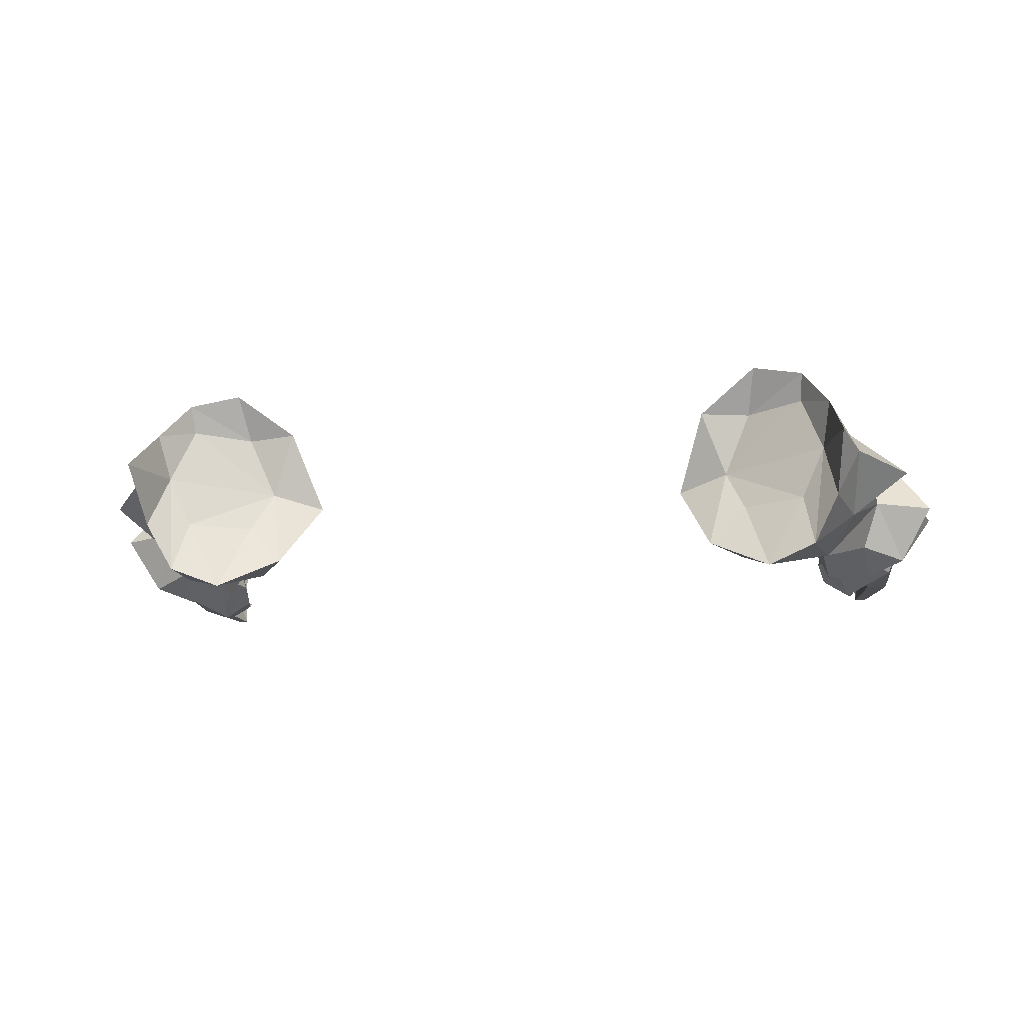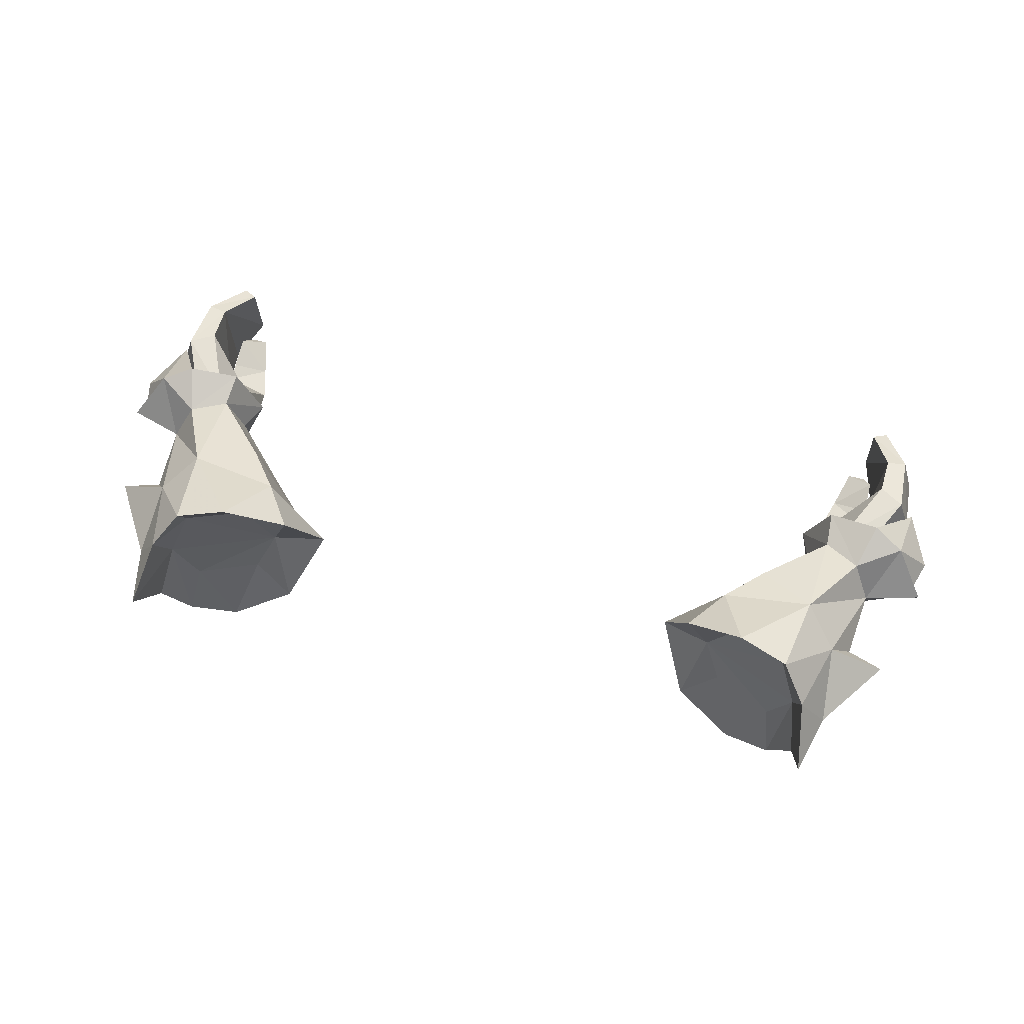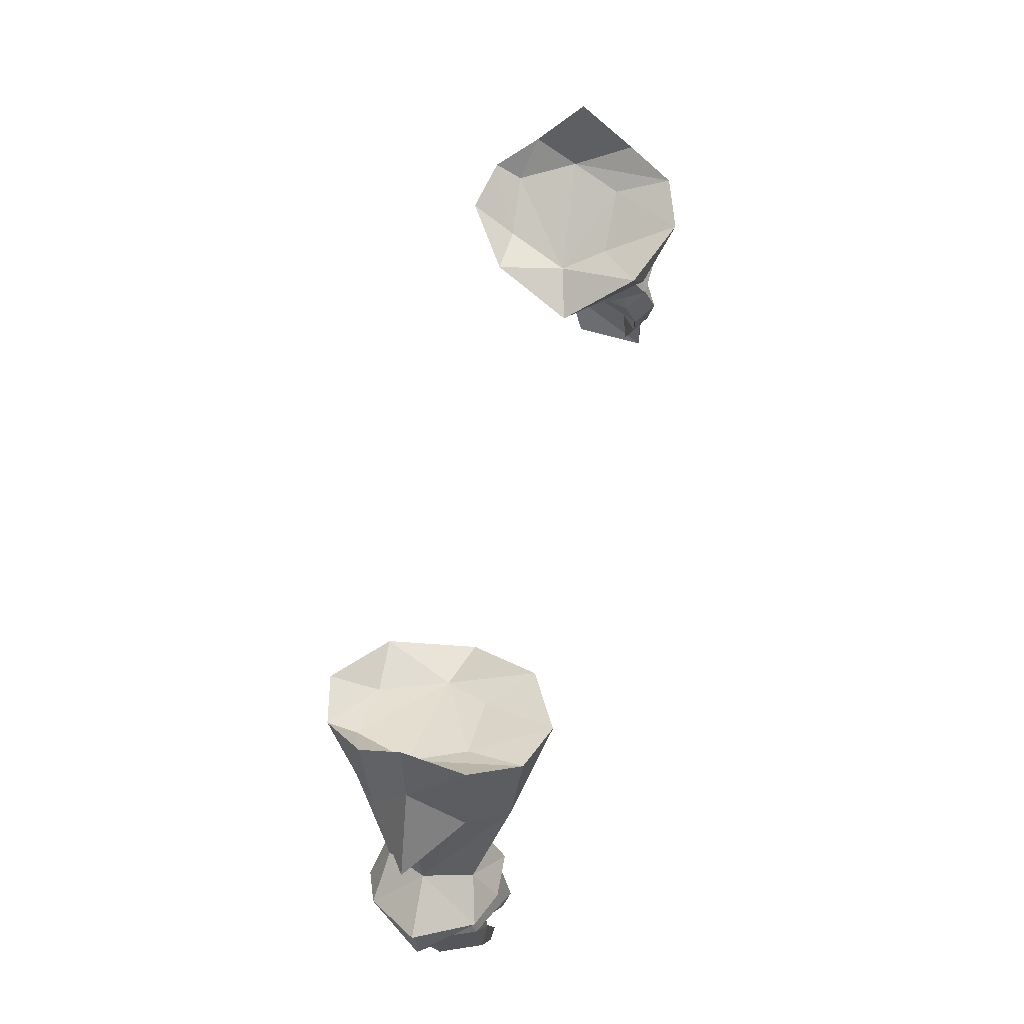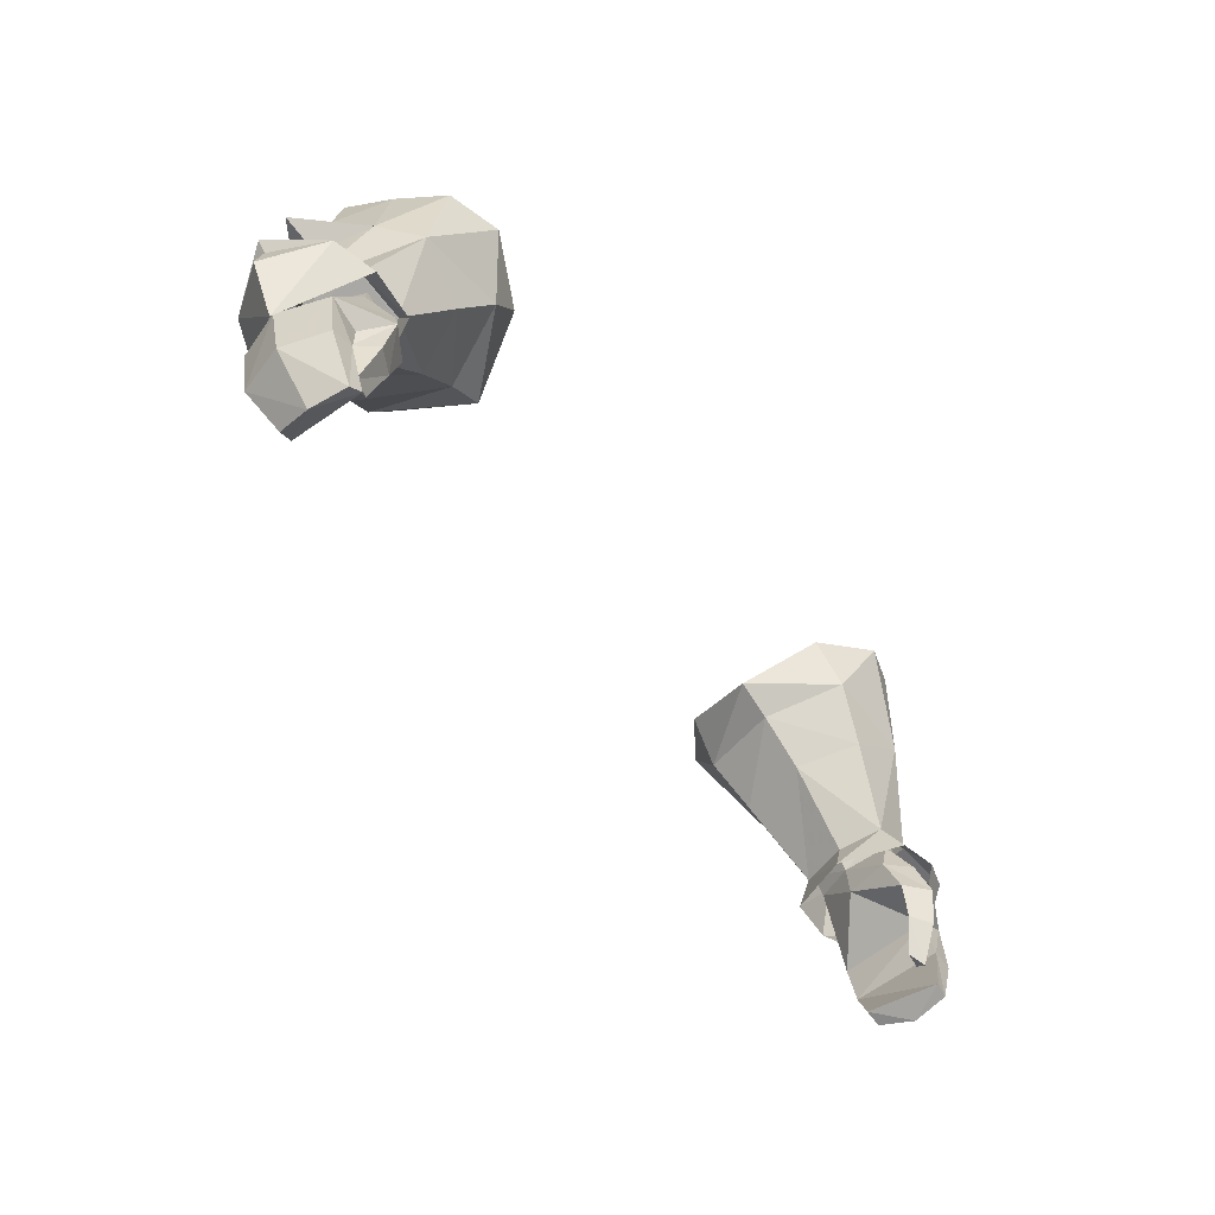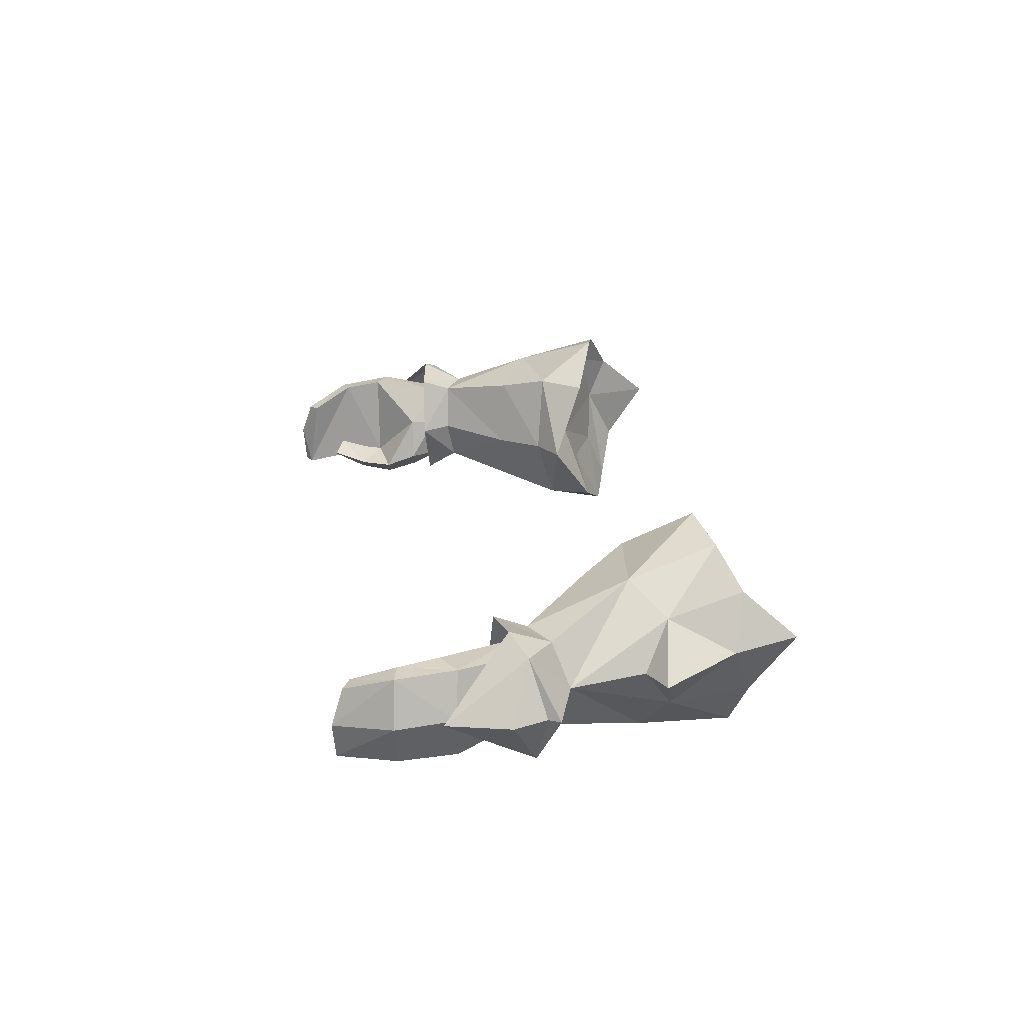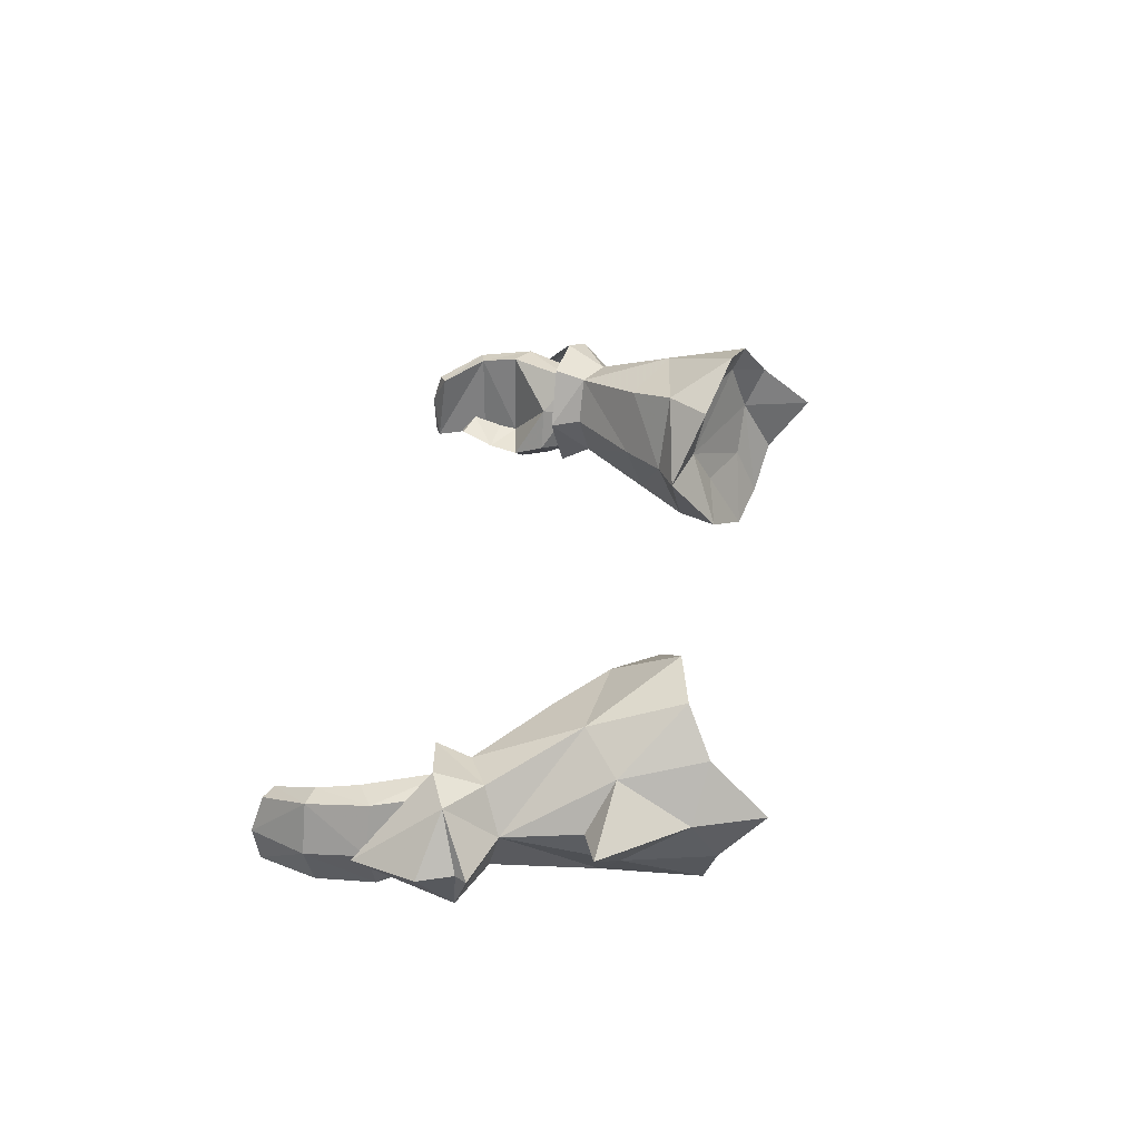
<metadata>
{"format":"obj","ext":"obj","renderer":"f3d","projection":"perspective","resolution":1024,"background":"white","views":[{"elev":-14.6,"azim":10.0,"up":"+Y"},{"elev":61.0,"azim":15.2,"up":"+Y"},{"elev":61.8,"azim":-76.6,"up":"+Z"},{"elev":-54.8,"azim":-51.8,"up":"+Z"},{"elev":22.8,"azim":-98.0,"up":"+Y"},{"elev":33.4,"azim":-81.7,"up":"+Y"}]}
</metadata>
<code>
g knight_glove_male_36710
v 17.48 1.303 49.68
v 15.02 0.4979 53.18
v 13.8 3.413 52.43
v 16.98 3.411 49.21
v 13.22 -0.04352 55.66
v 11.74 3.655 54.48
v 17.76 5.772 49.35
v 13.8 3.413 52.43
v 14.65 6.862 52.66
v 12.88 7.648 54.91
v 19.77 1.447 50.41
v 19.97 0.1797 48.57
v 21.86 0.8764 49.23
v 17.75 -0.000848 55.05
v 14.73 -1.282 59.04
v 17.12 -0.4093 59.75
v 11.67 0.2788 57.77
v 9.978 3.682 55.42
v 19.18 1.87 56.19
v 18.36 1.95 60.39
v 9.978 3.682 55.42
v 11.67 0.2788 57.77
v 12.53 4.36 56.36
v 14.73 -1.282 59.04
v 13.53 2.252 57.29
v 16.41 3.323 47.64
v 17.76 0.3264 48.07
v 22.32 3.195 44.83
v 19.54 4.49 59.28
v 18.76 4.766 62.52
v 18.36 1.95 60.39
v 18.76 4.766 62.52
v 17.74 4.87 58.87
v 20.59 3.772 51.03
v 20.24 4.102 54.73
v 23.05 3.552 49.57
v 23.47 3.609 50.13
v 21.86 0.8764 49.23
v 23.52 3.443 47.91
v 17.12 -0.4093 59.75
v 16.59 2.315 58.64
v 23.05 3.552 49.57
v 22.08 4.246 55.38
v 22.08 4.246 55.38
v 19.18 1.87 56.19
v 20.24 4.102 54.73
v 19.59 5.775 50.27
v 21.78 6.114 48.85
v 20.19 6.752 48.14
v 17.43 7.775 54.35
v 14.24 9.682 58.17
v 16.78 9.054 58.76
v 11.35 7.606 57.06
v 18.14 7.074 59.89
v 19.14 6.379 55.96
v 12.53 4.36 56.36
v 11.35 7.606 57.06
v 13.85 7.468 56.83
v 17.63 6.344 47.74
v 18.14 7.074 59.89
v 21.78 6.114 48.85
v 16.78 9.054 58.76
v 16.68 7.718 58.11
v 14.24 9.682 58.17
v 19.14 6.379 55.96
v 23.47 3.609 50.13
v -17.61 1.303 49.68
v -17.11 3.411 49.21
v -13.93 3.413 52.43
v -15.15 0.4979 53.18
v -11.87 3.655 54.48
v -13.35 -0.04354 55.66
v -17.89 5.772 49.35
v -14.78 6.862 52.66
v -13.93 3.413 52.43
v -13.01 7.648 54.91
v -19.9 1.447 50.41
v -21.99 0.8763 49.23
v -20.1 0.1797 48.57
v -17.88 -0.000874 55.05
v -14.86 -1.282 59.04
v -17.25 -0.4093 59.75
v -10.11 3.681 55.42
v -11.79 0.2788 57.77
v -18.49 1.95 60.39
v -19.3 1.87 56.19
v -10.11 3.681 55.42
v -12.66 4.36 56.36
v -11.79 0.2788 57.77
v -13.65 2.252 57.29
v -14.86 -1.282 59.04
v -16.53 3.323 47.64
v -17.88 0.3264 48.07
v -22.45 3.195 44.83
v -19.67 4.49 59.28
v -18.89 4.766 62.52
v -18.49 1.95 60.39
v -17.87 4.87 58.87
v -18.89 4.766 62.52
v -20.72 3.772 51.03
v -20.37 4.102 54.73
v -23.18 3.552 49.57
v -21.99 0.8763 49.23
v -23.59 3.609 50.13
v -23.64 3.443 47.91
v -17.25 -0.4093 59.75
v -16.72 2.315 58.64
v -23.18 3.552 49.57
v -22.21 4.246 55.38
v -22.21 4.246 55.38
v -20.37 4.102 54.73
v -19.3 1.87 56.19
v -19.72 5.775 50.27
v -20.31 6.752 48.14
v -21.91 6.114 48.85
v -17.56 7.775 54.35
v -14.37 9.682 58.17
v -16.91 9.054 58.76
v -11.48 7.606 57.06
v -19.26 6.379 55.96
v -18.27 7.074 59.89
v -11.48 7.606 57.06
v -12.66 4.36 56.36
v -13.98 7.468 56.83
v -17.76 6.344 47.74
v -18.27 7.074 59.89
v -21.91 6.114 48.85
v -16.81 7.718 58.11
v -16.91 9.054 58.76
v -14.37 9.682 58.17
v -19.26 6.379 55.96
v -23.59 3.609 50.13
f 1 2 3
f 3 4 1
f 2 5 6
f 6 3 2
f 7 4 8
f 8 9 7
f 6 10 9
f 9 8 6
f 11 12 13
f 11 14 1
f 15 14 16
f 5 17 18
f 14 15 5
f 16 19 20
f 15 17 5
f 21 22 23
f 22 24 25
f 26 27 1
f 1 4 26
f 11 27 12
f 11 1 27
f 5 18 6
f 12 28 13
f 14 5 2
f 16 14 19
f 29 30 20
f 19 29 20
f 31 32 33
f 34 35 19
f 36 37 38
f 14 34 19
f 28 39 13
f 11 13 34
f 40 31 33
f 24 40 41
f 13 39 42
f 14 11 34
f 14 2 1
f 29 19 43
f 44 45 46
f 23 25 41
f 47 48 49
f 47 7 50
f 51 52 50
f 10 18 53
f 50 10 51
f 52 54 55
f 51 10 53
f 21 56 57
f 57 56 58
f 26 7 59
f 7 26 4
f 47 49 59
f 47 59 7
f 10 6 18
f 49 48 28
f 50 9 10
f 52 55 50
f 29 54 30
f 55 54 29
f 60 33 32
f 34 55 35
f 36 61 37
f 50 55 34
f 28 48 39
f 47 34 48
f 60 62 63
f 63 33 60
f 62 64 58
f 58 63 62
f 48 42 39
f 50 34 47
f 50 7 9
f 43 55 29
f 44 46 65
f 13 66 34
f 34 66 48
f 63 58 56
f 41 25 24
f 22 25 23
f 41 40 33
f 23 41 33
f 63 56 33
f 57 58 64
f 67 68 69
f 69 70 67
f 70 69 71
f 71 72 70
f 73 74 75
f 75 68 73
f 71 75 74
f 74 76 71
f 77 78 79
f 77 67 80
f 81 82 80
f 72 83 84
f 80 72 81
f 82 85 86
f 81 72 84
f 87 88 89
f 89 90 91
f 92 67 93
f 67 92 68
f 77 79 93
f 77 93 67
f 72 71 83
f 79 78 94
f 80 70 72
f 82 86 80
f 95 85 96
f 86 85 95
f 97 98 99
f 100 86 101
f 102 103 104
f 80 86 100
f 94 78 105
f 77 100 78
f 106 98 97
f 91 107 106
f 78 108 105
f 80 100 77
f 80 67 70
f 95 109 86
f 110 111 112
f 88 107 90
f 113 114 115
f 113 116 73
f 117 116 118
f 76 119 83
f 116 117 76
f 118 120 121
f 117 119 76
f 87 122 123
f 122 124 123
f 92 125 73
f 73 68 92
f 113 125 114
f 113 73 125
f 76 83 71
f 114 94 115
f 116 76 74
f 118 116 120
f 95 96 121
f 120 95 121
f 126 99 98
f 100 101 120
f 102 104 127
f 116 100 120
f 94 105 115
f 113 115 100
f 126 98 128
f 128 129 126
f 129 128 124
f 124 130 129
f 115 105 108
f 116 113 100
f 116 74 73
f 109 95 120
f 110 131 111
f 78 100 132
f 100 115 132
f 128 123 124
f 107 91 90
f 89 88 90
f 107 98 106
f 88 98 107
f 128 98 123
f 122 130 124
g knight_glove_male_36710
v 18.94 1.763 50.19
v 17.56 1.653 49.68
v 17.84 1.398 48.73
v 19.2 1.582 49.26
v 19.31 5.352 49.98
v 19.74 3.613 50.31
v 20.08 3.566 49.48
v 19.69 5.238 49.16
v 17.58 3.553 48.37
v 17.19 3.617 49.19
v 17.81 5.489 49.46
v 18.41 5.422 48.58
v 17.58 3.553 48.37
v 17.19 3.617 49.19
v 19.31 5.352 49.98
v 19.69 5.238 49.16
v 18.41 5.422 48.58
v 17.81 5.489 49.46
v 21.39 5.558 45.59
v 20.13 5.614 44.88
v 21.2 1.017 45.59
v 22.11 3.309 45.47
v 17.19 1.302 46.9
v 17.47 0.6678 45.27
v 18.79 -0.222 45.43
v 18.44 0.3792 47.16
v 19.03 0.1444 43.63
v 19.75 1.209 43.93
v 19.74 1.042 44.88
v 17.95 0.7758 43.65
v 17.47 0.6678 45.27
v 19.74 1.042 44.88
v 19.75 1.209 43.93
v 19.31 1.061 41.73
v 19.74 1.712 42.4
v 19.74 1.712 42.4
v 18.44 1.336 41.91
v 20.23 5.298 42.89
v 20.13 5.614 44.88
v 21.39 5.558 45.59
v 21.22 5.174 42.65
v 21.88 2.89 42.57
v 19.21 4.287 40.7
v 20.23 5.298 42.89
v 21.22 5.174 42.65
v 19.91 4.189 40.32
v 20.19 2.429 39.75
v 19.91 4.189 40.32
v 20.01 0.741 42.94
v 21.06 0.7725 42.76
v 19.3 0.5472 40.22
v 19.9 0.62 39.92
v 19.21 4.287 40.7
v 19.3 0.5472 40.22
v 20.01 0.741 42.94
v 19.21 4.287 40.7
v 19.91 4.189 40.32
v 20.19 2.429 39.75
v 19.3 0.5472 40.22
v 17.95 0.7758 43.65
v 18.44 1.336 41.91
v 17.72 3.527 46.96
v 17.19 1.302 46.9
v 18.44 1.336 41.91
v 19.74 1.712 42.4
v 19.31 1.061 41.73
v 19.9 0.62 39.92
v -19.07 1.763 50.19
v -19.33 1.582 49.26
v -17.97 1.398 48.73
v -17.69 1.653 49.68
v -19.44 5.352 49.98
v -19.82 5.238 49.16
v -20.21 3.566 49.48
v -19.87 3.613 50.31
v -17.7 3.553 48.37
v -17.32 3.617 49.19
v -17.94 5.489 49.46
v -17.32 3.617 49.19
v -17.7 3.553 48.37
v -18.54 5.422 48.58
v -19.44 5.352 49.98
v -17.94 5.489 49.46
v -18.54 5.422 48.58
v -19.82 5.238 49.16
v -21.52 5.558 45.59
v -20.26 5.614 44.88
v -21.33 1.017 45.59
v -22.24 3.309 45.47
v -17.32 1.302 46.9
v -18.57 0.3792 47.16
v -18.92 -0.222 45.43
v -17.59 0.6677 45.27
v -19.87 1.041 44.88
v -19.88 1.209 43.93
v -19.16 0.1444 43.63
v -18.07 0.7757 43.65
v -19.88 1.209 43.93
v -19.87 1.041 44.88
v -17.59 0.6677 45.27
v -19.86 1.712 42.4
v -19.44 1.061 41.73
v -19.86 1.712 42.4
v -18.57 1.336 41.91
v -20.35 5.298 42.89
v -21.35 5.174 42.65
v -21.52 5.558 45.59
v -20.26 5.614 44.88
v -22 2.89 42.57
v -19.34 4.287 40.7
v -20.04 4.189 40.32
v -21.35 5.174 42.65
v -20.35 5.298 42.89
v -20.04 4.189 40.32
v -20.32 2.429 39.75
v -21.19 0.7724 42.76
v -20.14 0.7409 42.94
v -20.03 0.62 39.92
v -19.42 0.5472 40.22
v -20.14 0.7409 42.94
v -19.42 0.5472 40.22
v -19.34 4.287 40.7
v -19.34 4.287 40.7
v -19.42 0.5472 40.22
v -20.32 2.429 39.75
v -20.04 4.189 40.32
v -18.57 1.336 41.91
v -18.07 0.7757 43.65
v -17.85 3.527 46.96
v -17.32 1.302 46.9
v -18.57 1.336 41.91
v -19.44 1.061 41.73
v -19.86 1.712 42.4
v -20.03 0.62 39.92
f 133 134 135
f 135 136 133
f 137 138 139
f 139 140 137
f 141 135 134
f 134 142 141
f 133 136 139
f 139 138 133
f 143 144 145
f 145 146 143
f 147 148 149
f 149 150 147
f 151 152 149
f 149 148 151
f 153 154 139
f 139 136 153
f 155 156 157
f 157 158 155
f 157 159 160
f 160 161 157
f 162 163 164
f 164 165 162
f 160 159 166
f 166 167 160
f 168 169 162
f 162 165 168
f 170 171 172
f 172 173 170
f 173 172 154
f 154 174 173
f 175 176 177
f 177 178 175
f 173 174 179
f 179 180 173
f 153 161 181
f 181 182 153
f 181 183 184
f 184 182 181
f 184 179 174
f 174 182 184
f 170 185 186
f 186 187 170
f 174 154 153
f 153 182 174
f 164 171 170
f 170 187 164
f 188 189 190
f 190 191 188
f 166 159 192
f 192 193 166
f 157 156 192
f 192 159 157
f 140 139 154
f 154 172 140
f 171 194 144
f 157 153 158
f 158 136 135
f 158 135 155
f 155 135 141
f 194 195 145
f 161 153 157
f 195 194 163
f 196 197 198
f 194 171 164
f 163 194 164
f 145 144 194
f 191 190 199
f 153 136 158
f 200 201 202
f 202 203 200
f 204 205 206
f 206 207 204
f 208 209 203
f 203 202 208
f 200 207 206
f 206 201 200
f 210 211 212
f 212 213 210
f 214 215 216
f 216 217 214
f 218 217 216
f 216 219 218
f 220 201 206
f 206 221 220
f 222 223 224
f 224 225 222
f 224 226 227
f 227 228 224
f 229 230 231
f 231 232 229
f 227 233 234
f 234 228 227
f 235 230 229
f 229 236 235
f 237 238 239
f 239 240 237
f 238 241 221
f 221 239 238
f 242 243 244
f 244 245 242
f 238 246 247
f 247 241 238
f 220 248 249
f 249 226 220
f 249 248 250
f 250 251 249
f 250 248 241
f 241 247 250
f 237 252 253
f 253 254 237
f 241 248 220
f 220 221 241
f 231 252 237
f 237 240 231
f 255 256 257
f 257 258 255
f 234 259 260
f 260 228 234
f 224 228 260
f 260 225 224
f 205 239 221
f 221 206 205
f 240 213 261
f 224 223 220
f 223 202 201
f 223 222 202
f 222 208 202
f 261 212 262
f 226 224 220
f 262 232 261
f 263 264 265
f 261 231 240
f 232 231 261
f 212 261 213
f 256 266 257
f 220 223 201

</code>
